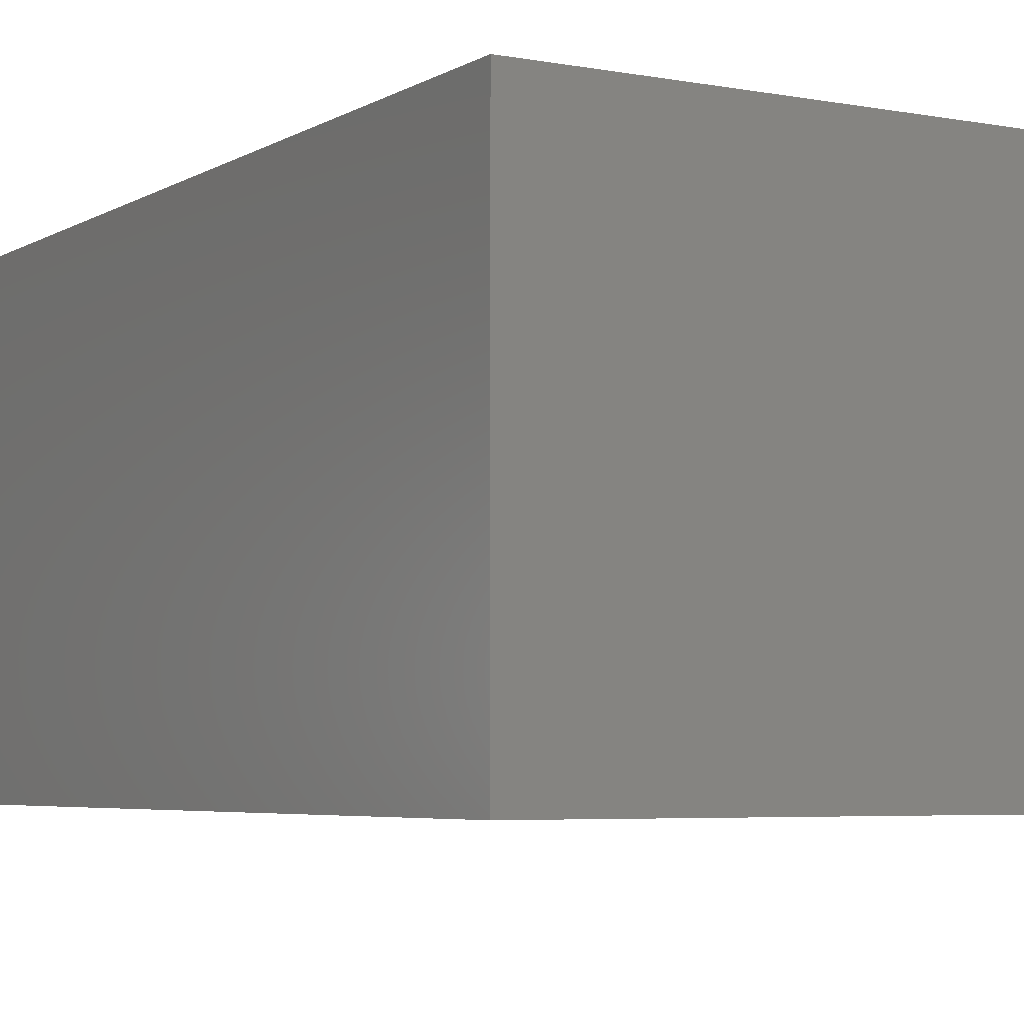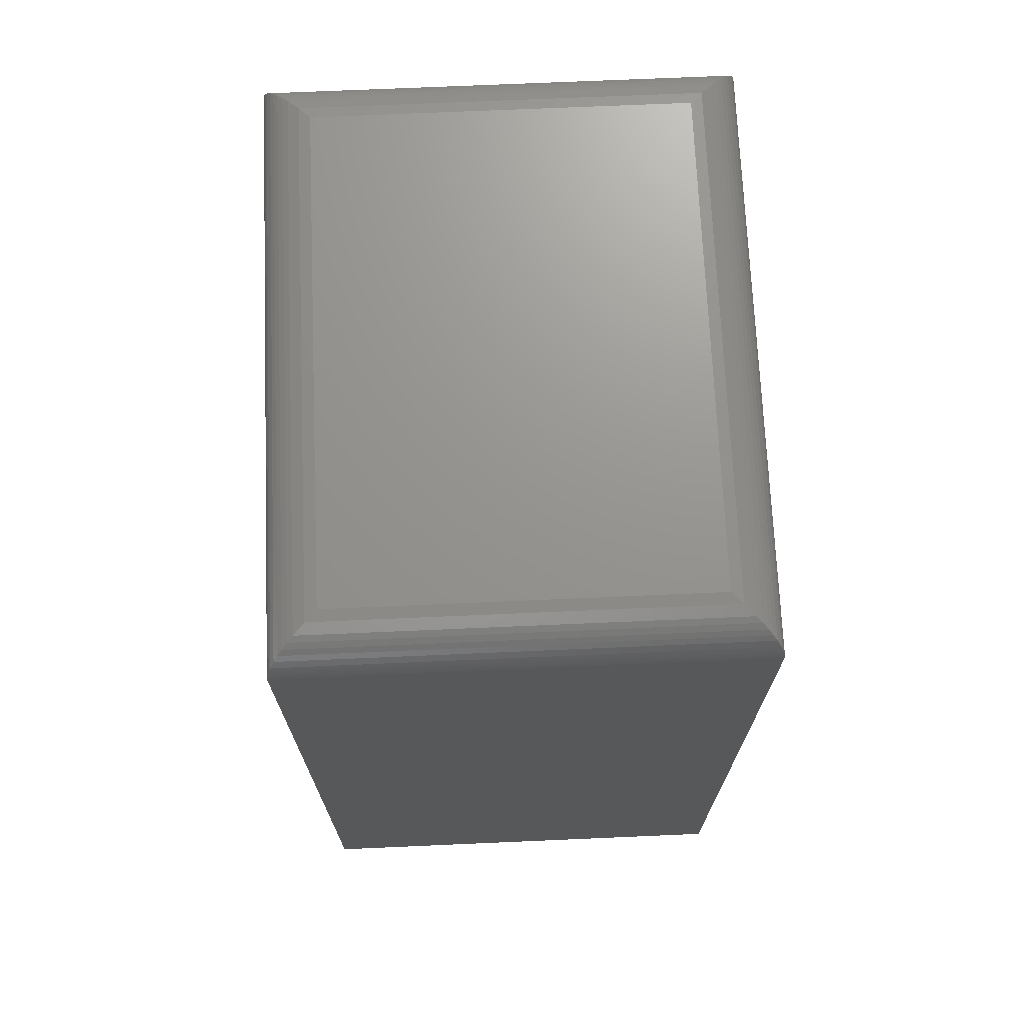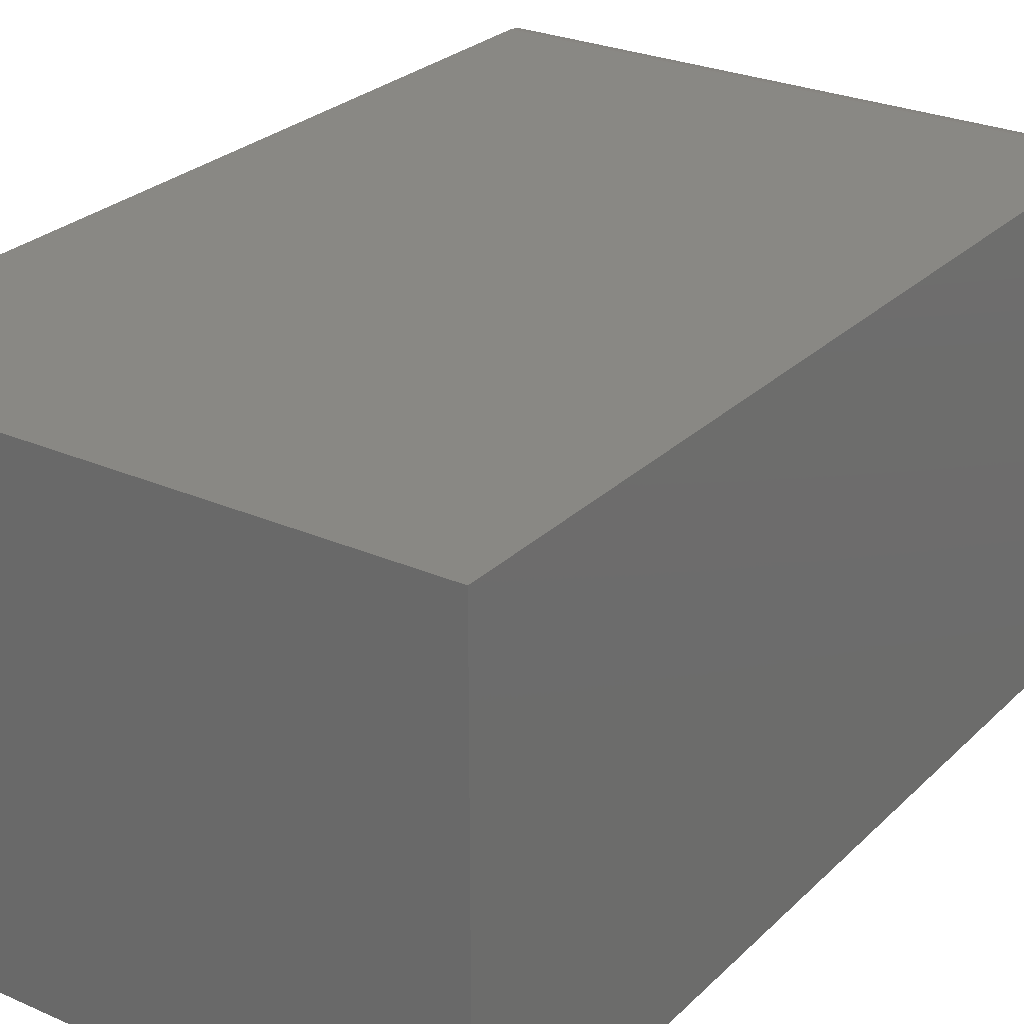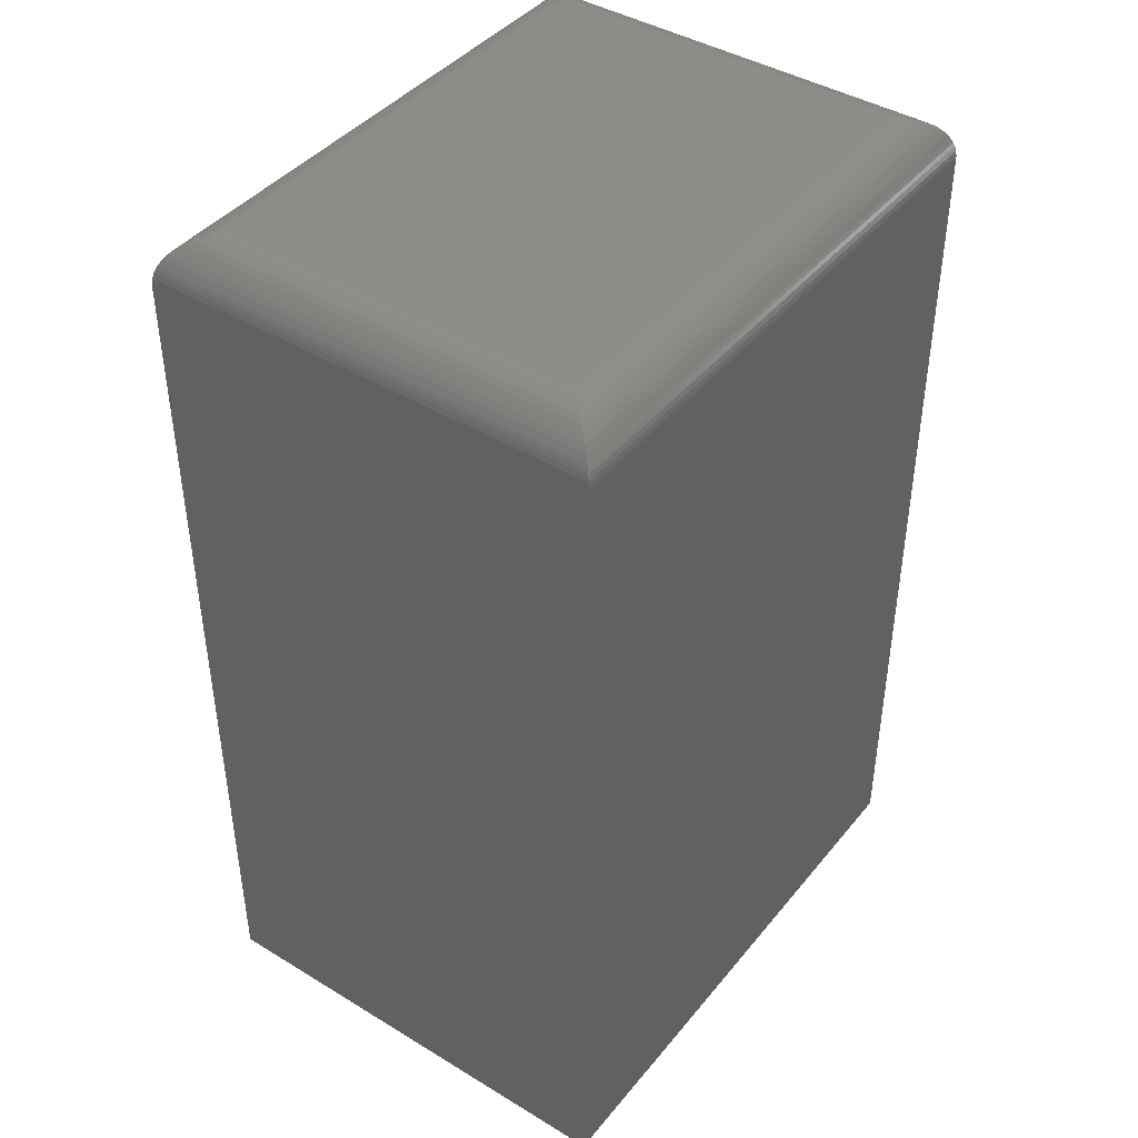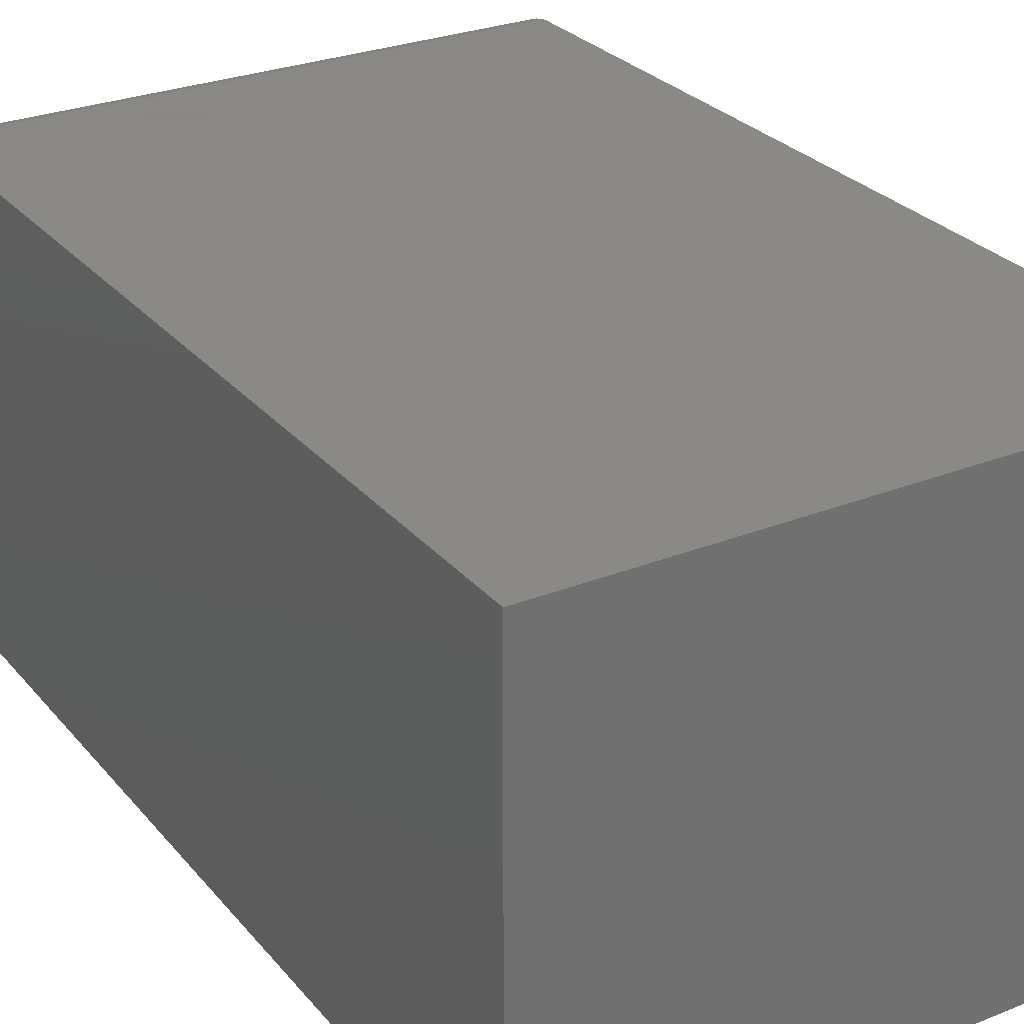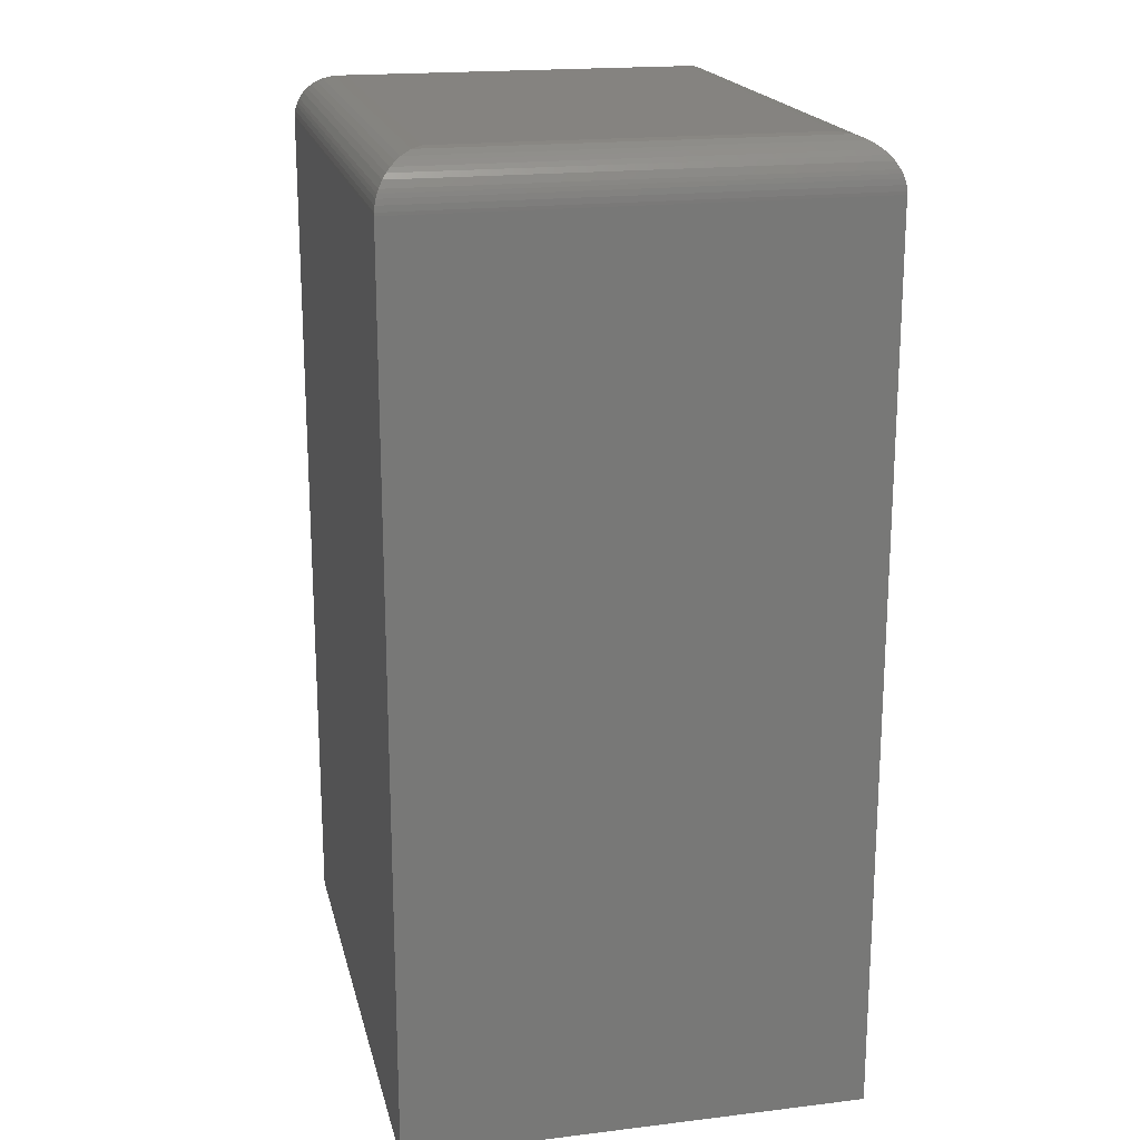
<metadata>
{"format":"stl","ext":"stl","renderer":"f3d","projection":"perspective","resolution":1024,"background":"white","views":[{"elev":-4.9,"azim":-30.5,"up":"+Z"},{"elev":71.1,"azim":87.5,"up":"+Y"},{"elev":26.7,"azim":34.5,"up":"+Z"},{"elev":42.5,"azim":-54.1,"up":"+Y"},{"elev":27.9,"azim":-31.3,"up":"+Z"},{"elev":19.1,"azim":-102.8,"up":"+Y"}]}
</metadata>
<code>
# stl→obj: 56 verts, 108 faces
v -0.4688 -0.75 0.7344
v 0.4628 -0.75 0.7344
v -0.4688 0.6719 0.7344
v 0.4628 0.6719 0.7344
v -0.4688 -0.75 0
v -0.4688 0.6719 0
v 0.4628 -0.75 0
v 0.4628 0.6719 0
v 0.3847 0.75 0.6562
v 0.3847 0.75 0.07812
v -0.3906 0.75 0.6562
v -0.3906 0.75 0.07812
v 0.4023 0.748 0.06056
v -0.4082 0.748 0.06056
v 0.4627 0.6767 0.0001505
v -0.4676 0.6854 0.001188
v 0.4616 0.6854 0.001187
v -0.4656 0.6938 0.003152
v 0.4597 0.6938 0.003152
v -0.4635 0.7001 0.005262
v 0.4576 0.7001 0.005261
v -0.4609 0.706 0.007825
v 0.4488 0.7166 0.01405
v -0.4547 0.7166 0.01405
v -0.4486 0.7242 0.02015
v 0.4427 0.7242 0.02015
v -0.4419 0.7308 0.02687
v 0.4278 0.737 0.03503
v -0.4337 0.737 0.03504
v -0.4251 0.742 0.04364
v 0.4192 0.742 0.04364
v -0.4686 0.6767 0.0001505
v 0.455 0.706 0.007824
v 0.436 0.7308 0.02686
v -0.4082 0.748 0.6738
v -0.4676 0.6854 0.7332
v -0.4656 0.6938 0.7312
v -0.4635 0.7001 0.7291
v -0.4609 0.706 0.7266
v -0.4547 0.7166 0.7203
v -0.4486 0.7242 0.7142
v -0.4419 0.7308 0.7075
v -0.4337 0.737 0.6993
v -0.4251 0.742 0.6907
v -0.4686 0.6767 0.7342
v 0.4023 0.748 0.6738
v 0.4192 0.742 0.6907
v 0.436 0.7308 0.7075
v 0.4427 0.7242 0.7142
v 0.455 0.706 0.7265
v 0.4576 0.7001 0.7291
v 0.4597 0.6938 0.7312
v 0.4616 0.6854 0.7332
v 0.4278 0.737 0.6993
v 0.4488 0.7166 0.7203
v 0.4627 0.6767 0.7342
f 1 2 3
f 3 2 4
f 5 6 7
f 7 6 8
f 3 6 1
f 1 6 5
f 9 10 11
f 11 10 12
f 2 7 4
f 4 7 8
f 12 13 14
f 12 10 13
f 15 16 17
f 17 16 18
f 17 18 19
f 19 18 20
f 19 20 21
f 21 20 22
f 23 24 25
f 23 25 26
f 26 25 27
f 28 29 30
f 28 30 31
f 31 30 14
f 31 14 13
f 8 6 15
f 15 6 32
f 15 32 16
f 24 23 22
f 22 23 33
f 22 33 21
f 29 28 27
f 27 28 34
f 27 34 26
f 11 14 35
f 11 12 14
f 32 36 16
f 16 36 37
f 16 37 18
f 18 37 38
f 18 38 20
f 20 38 39
f 24 40 41
f 24 41 25
f 25 41 42
f 29 43 44
f 29 44 30
f 30 44 35
f 30 35 14
f 6 3 32
f 32 3 45
f 32 45 36
f 40 24 39
f 39 24 22
f 39 22 20
f 43 29 42
f 42 29 27
f 42 27 25
f 9 35 46
f 9 11 35
f 46 35 44
f 46 44 47
f 47 44 43
f 48 42 41
f 48 41 49
f 49 41 40
f 50 39 38
f 50 38 51
f 51 38 37
f 51 37 52
f 52 37 36
f 52 36 53
f 53 36 45
f 42 48 43
f 43 48 54
f 43 54 47
f 39 50 40
f 40 50 55
f 40 55 49
f 3 4 45
f 45 4 56
f 45 56 53
f 10 46 13
f 10 9 46
f 13 46 47
f 13 47 31
f 31 47 54
f 34 48 49
f 34 49 26
f 26 49 55
f 33 50 51
f 33 51 21
f 21 51 52
f 21 52 19
f 19 52 53
f 19 53 17
f 17 53 56
f 48 34 54
f 54 34 28
f 54 28 31
f 50 33 55
f 55 33 23
f 55 23 26
f 4 8 56
f 56 8 15
f 56 15 17
f 1 5 2
f 2 5 7

</code>
